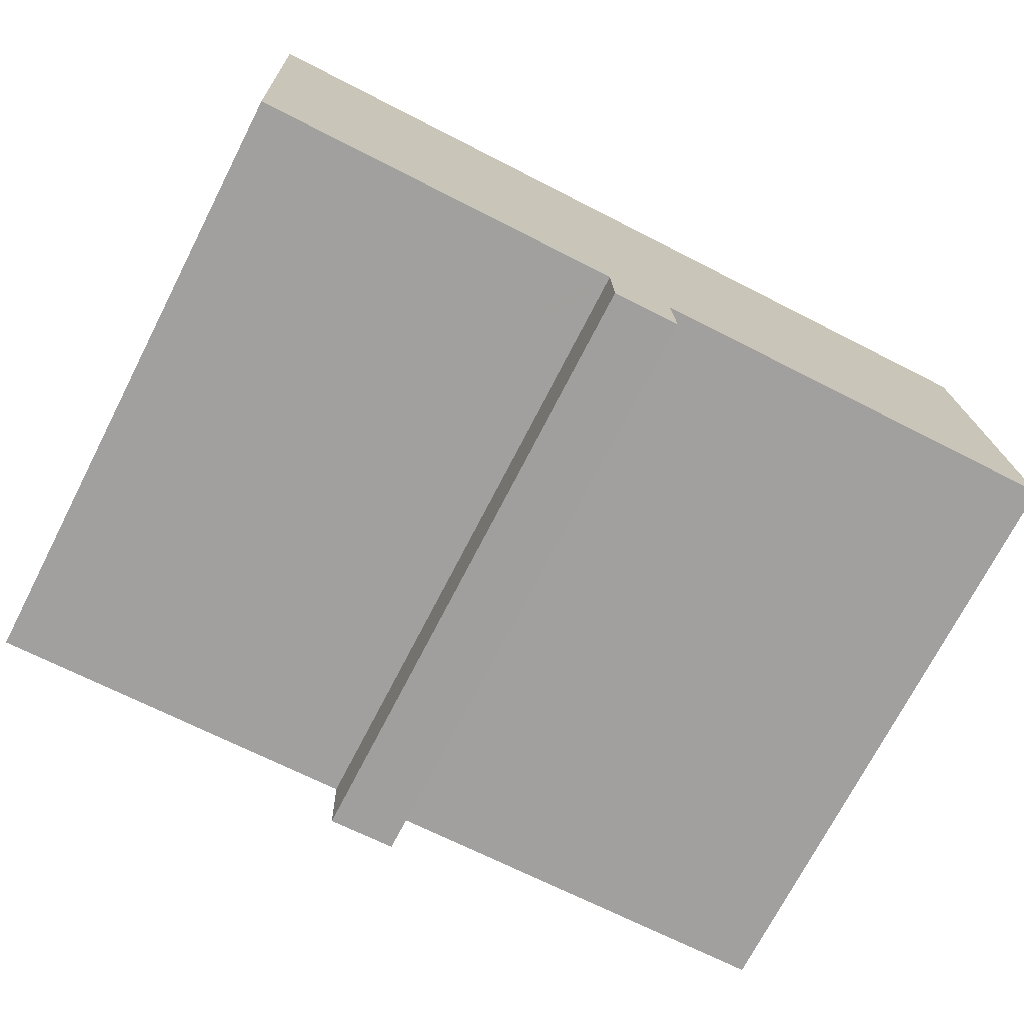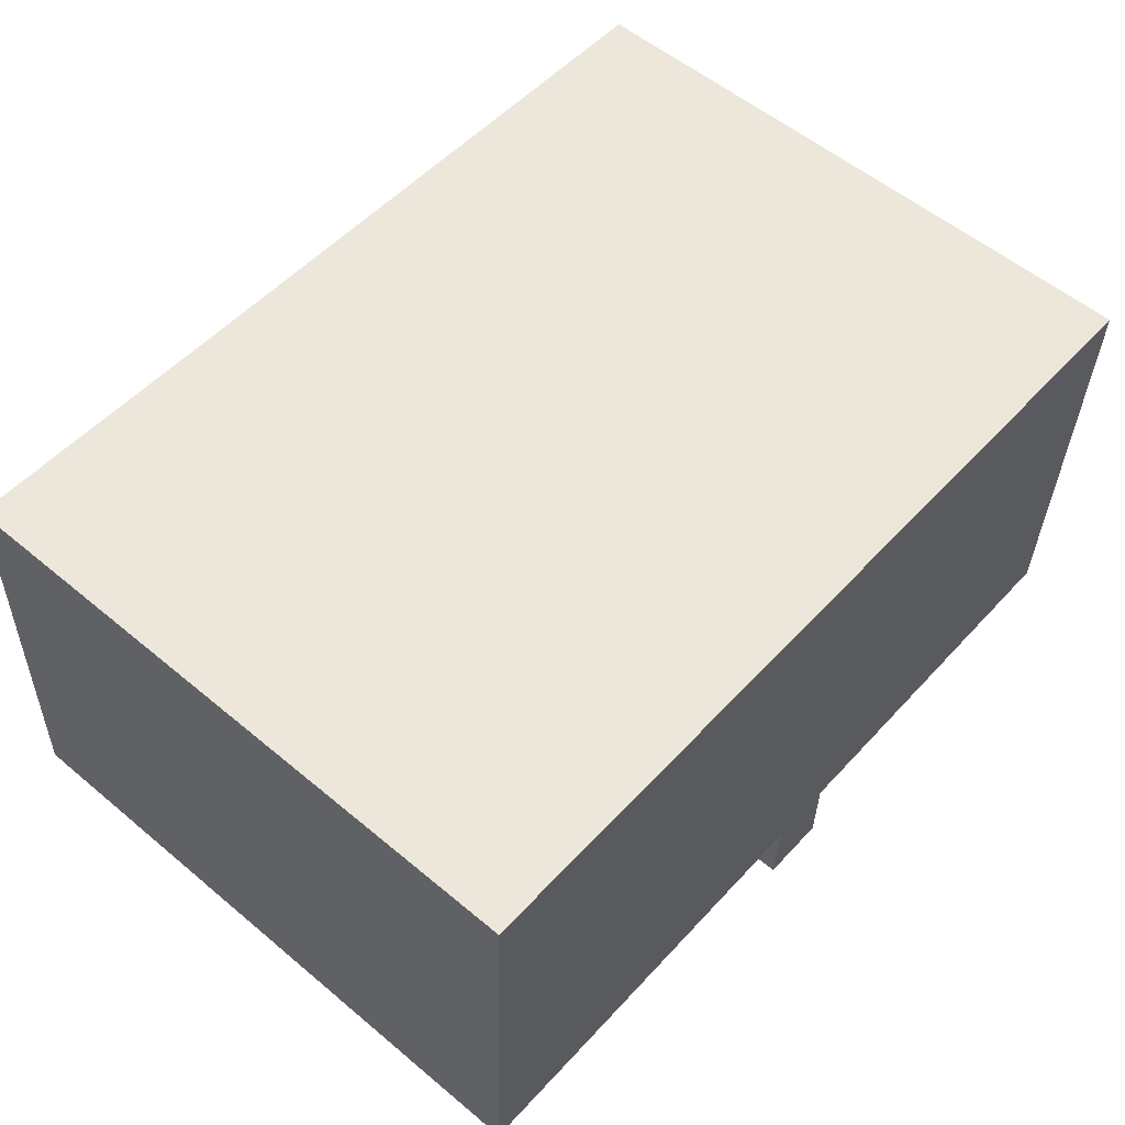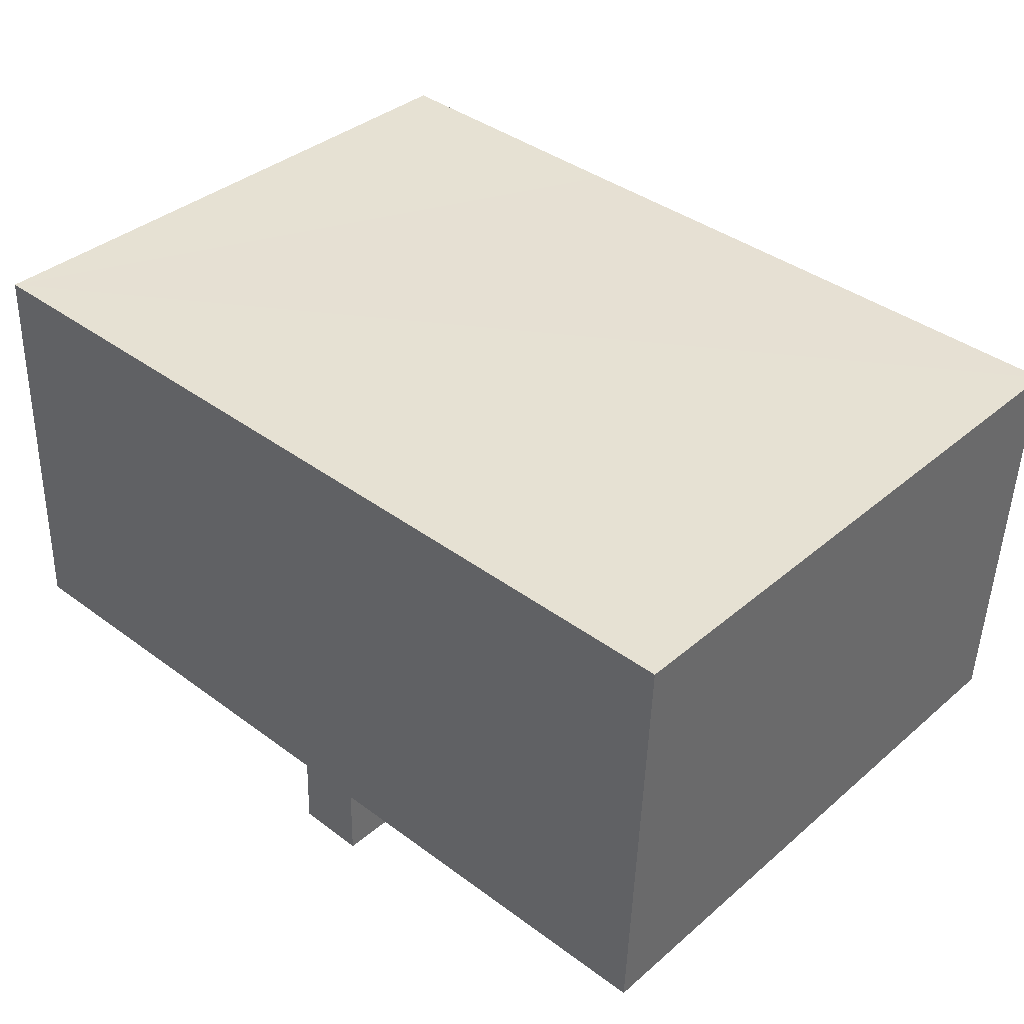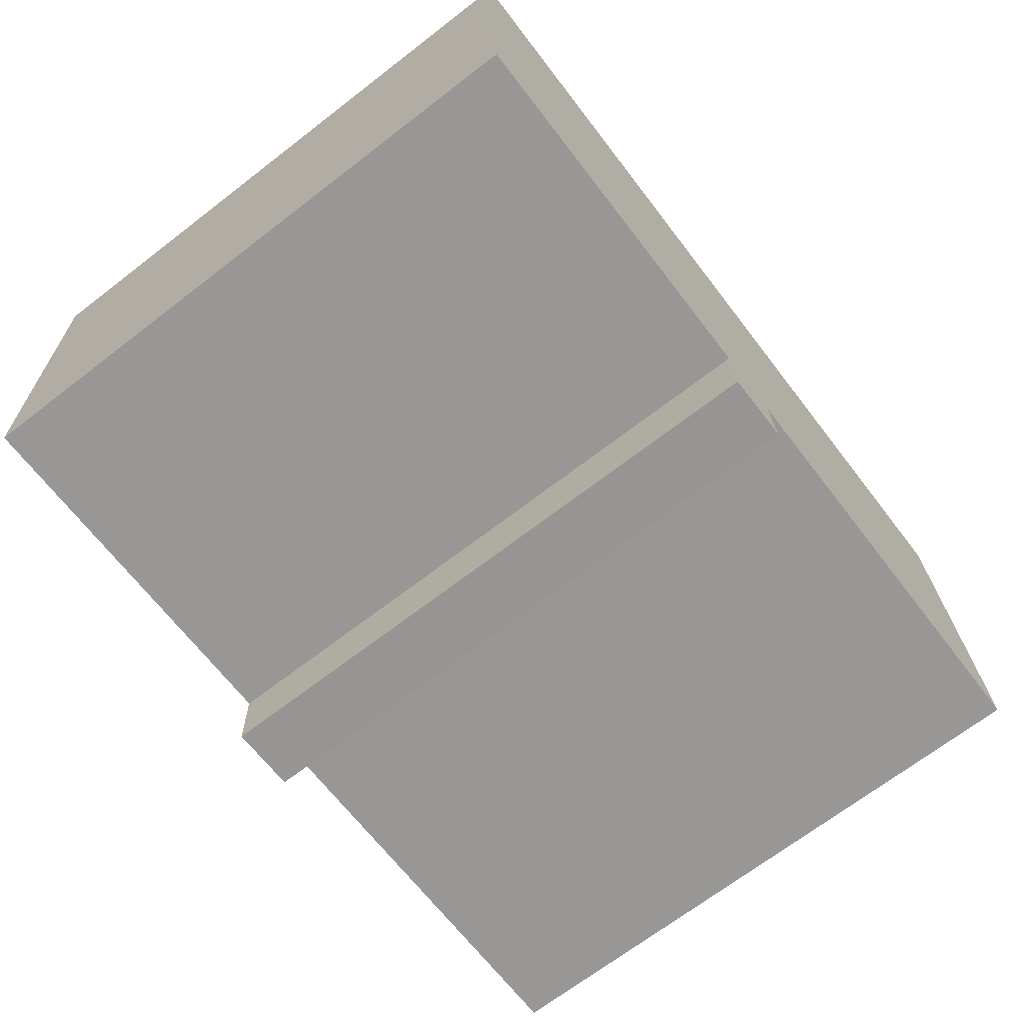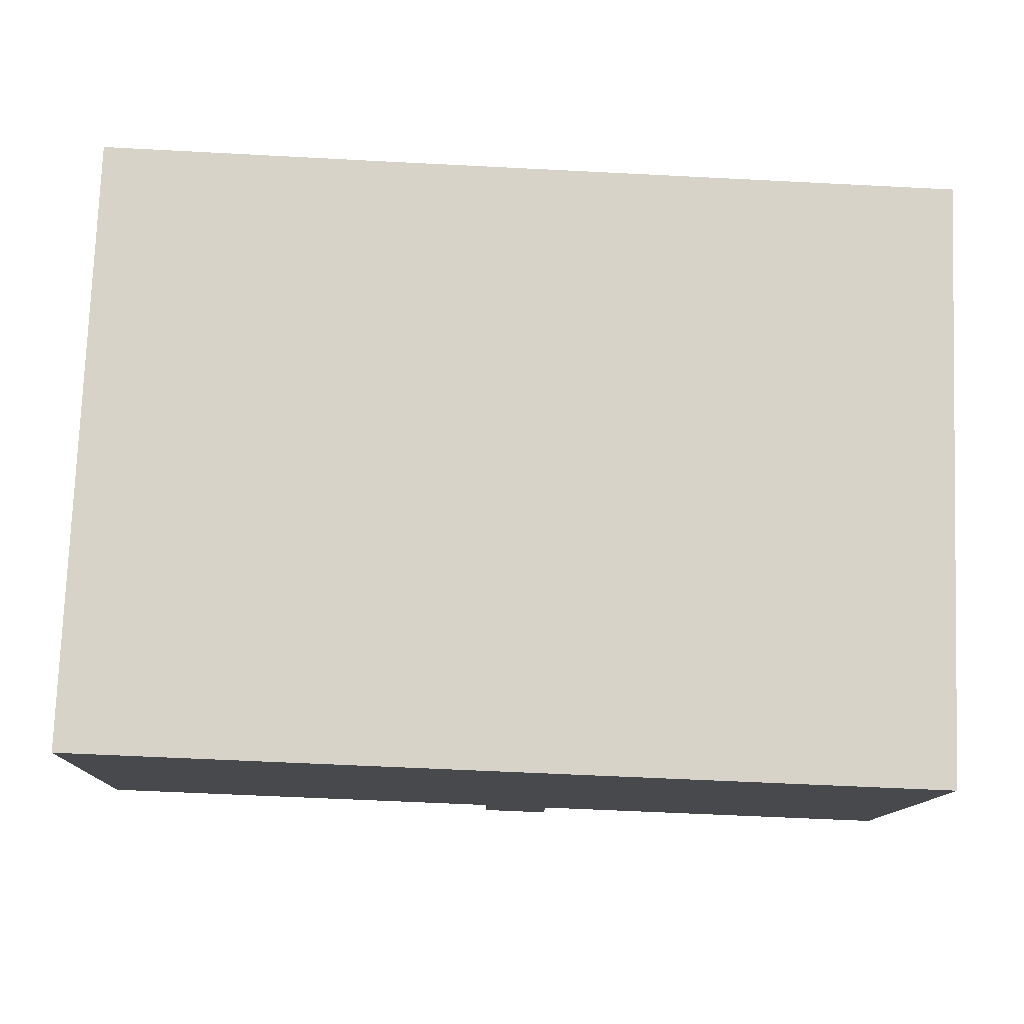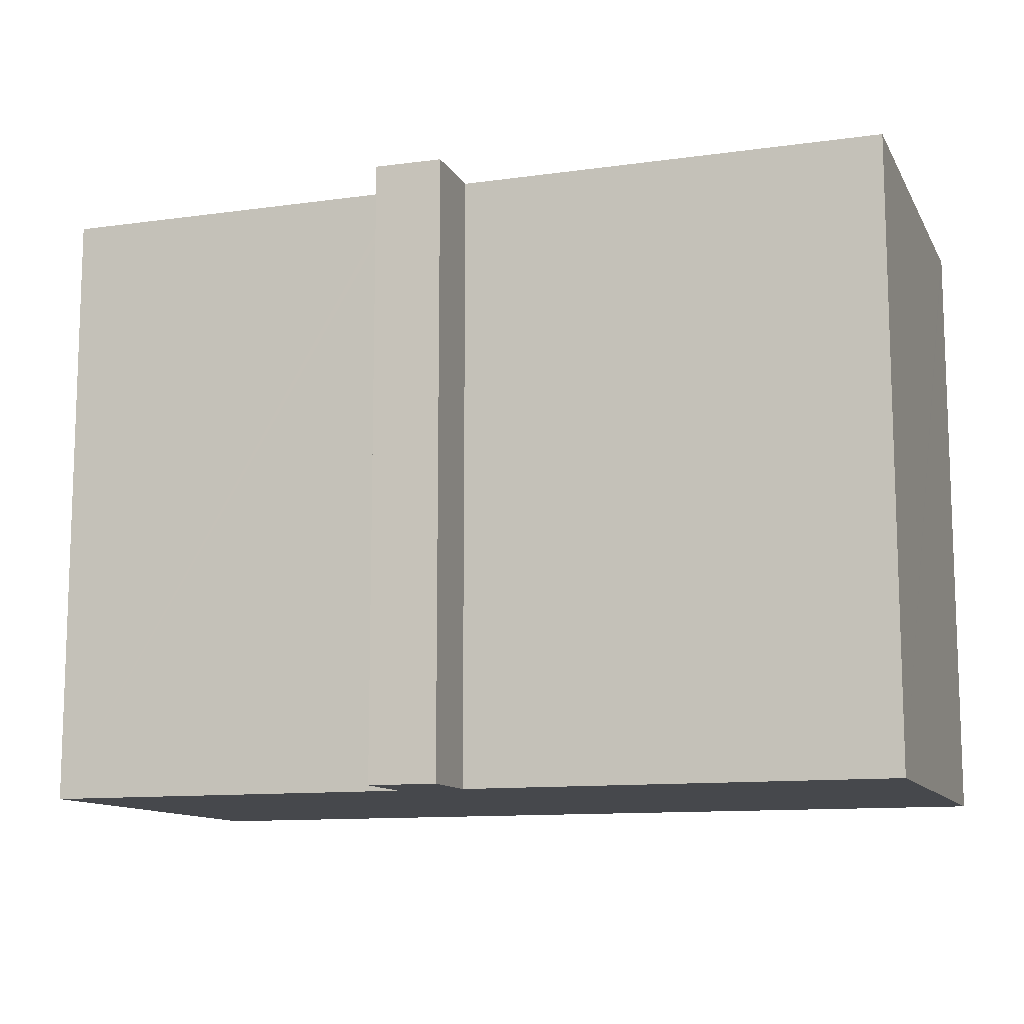
<metadata>
{"format":"obj","ext":"obj","renderer":"f3d","projection":"perspective","resolution":1024,"background":"white","views":[{"elev":-72.6,"azim":152.8,"up":"+Z"},{"elev":55.9,"azim":-48.8,"up":"+Z"},{"elev":36.7,"azim":42.3,"up":"+Z"},{"elev":-69.7,"azim":127.5,"up":"+Z"},{"elev":77.5,"azim":2.2,"up":"+Z"},{"elev":-11.5,"azim":-159.2,"up":"+Y"}]}
</metadata>
<code>
v  13.69 17.18 -2.581
v  11.88 17.18 -0.43
v  13.74 17.18 -0.499
v  11.8 17.18 -2.48
v  24.19 17.18 -0.887
v  9.356 17.18 11.22
v  24.66 17.18 10.68
v  13.94 17.18 -0.507
v  8.363 17.18 11.26
v  0.425 17.18 11.58
v  0.405 17.18 11.58
v  0.4 17.18 11.45
v  0 17.18 1.052e-15
v  24.66 -6.54e-16 10.68
v  24.19 5.431e-17 -0.887
v  13.74 3.055e-17 -0.499
v  13.69 1.58e-16 -2.581
v  13.94 3.104e-17 -0.507
v  11.8 1.519e-16 -2.48
v  11.88 2.633e-17 -0.43
v  0 0 0
v  0.405 -7.091e-16 11.58
v  0.4 -7.009e-16 11.45
v  0.425 -7.091e-16 11.58
v  9.356 -6.871e-16 11.22
v  8.363 -6.893e-16 11.26
g defaultobject
f 1 2 3
f 2 1 4
f 5 6 7
f 6 5 8
f 6 8 9
f 9 8 10
f 10 8 11
f 11 8 12
f 12 8 3
f 12 3 2
f 12 2 13
f 14 5 7
f 5 14 15
f 16 1 3
f 1 16 17
f 15 8 5
f 8 15 3
f 3 15 16
f 16 15 18
f 17 4 1
f 4 17 19
f 20 13 2
f 13 20 21
f 19 2 4
f 2 19 20
f 21 12 13
f 12 21 11
f 11 21 22
f 22 21 23
f 22 10 11
f 10 22 9
f 9 22 6
f 6 22 7
f 7 22 14
f 14 22 24
f 14 24 25
f 25 24 26
f 23 24 22
f 24 23 26
f 26 23 21
f 26 21 25
f 25 21 14
f 14 21 20
f 14 20 16
f 16 20 19
f 16 19 17
f 16 15 14
f 15 16 18

</code>
